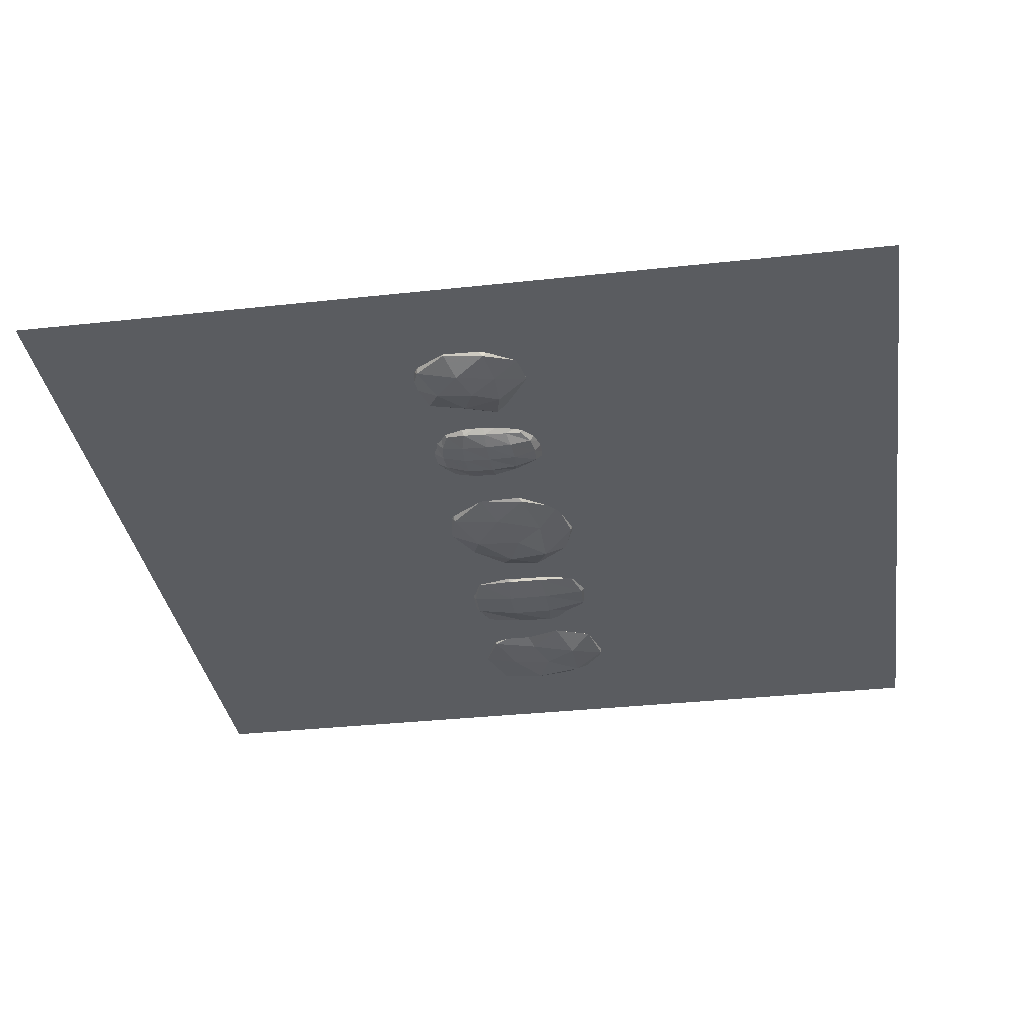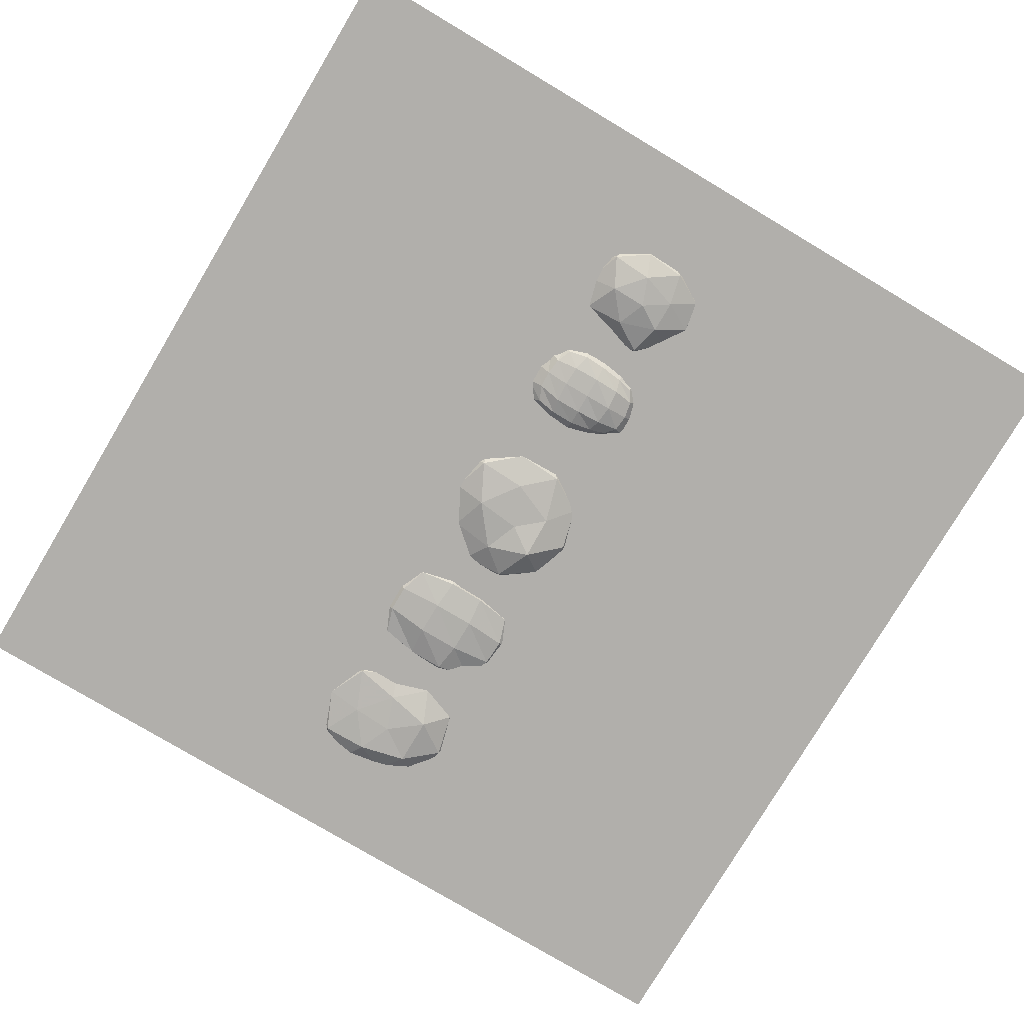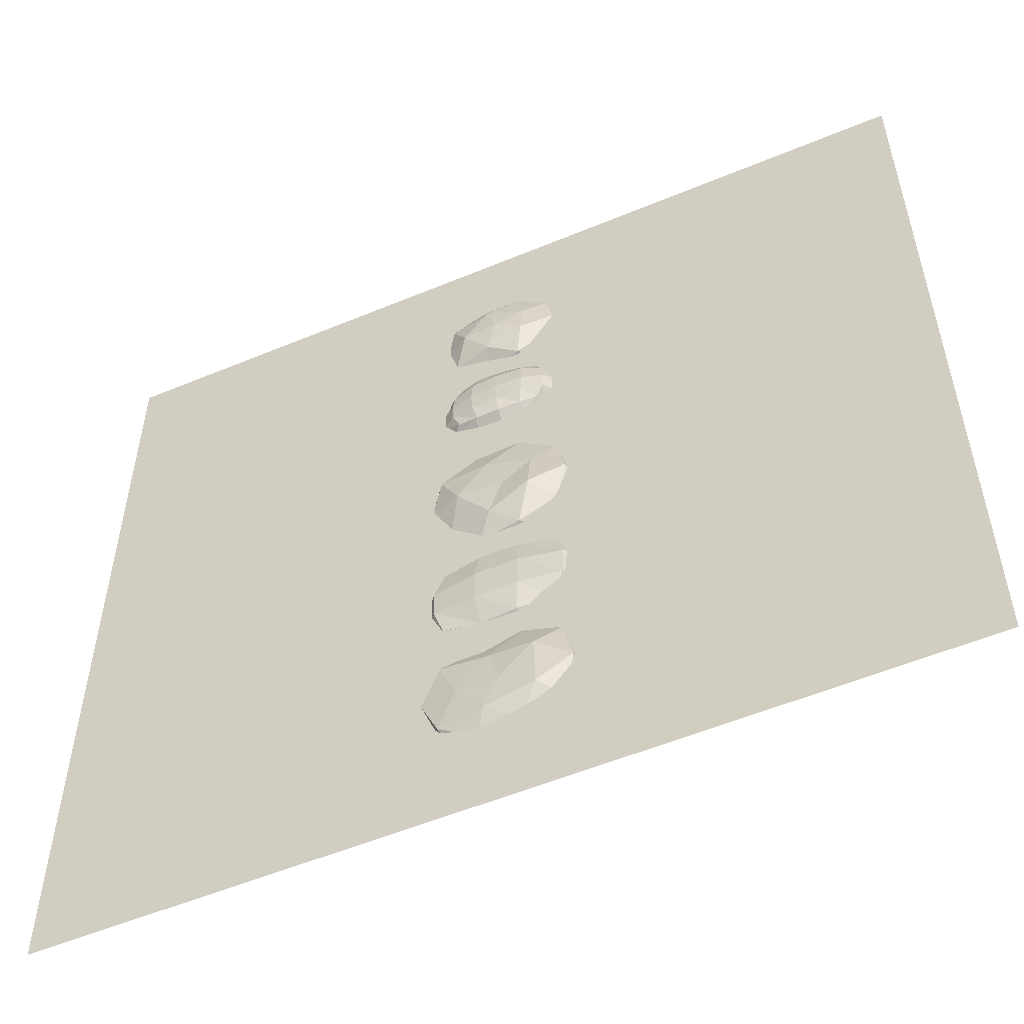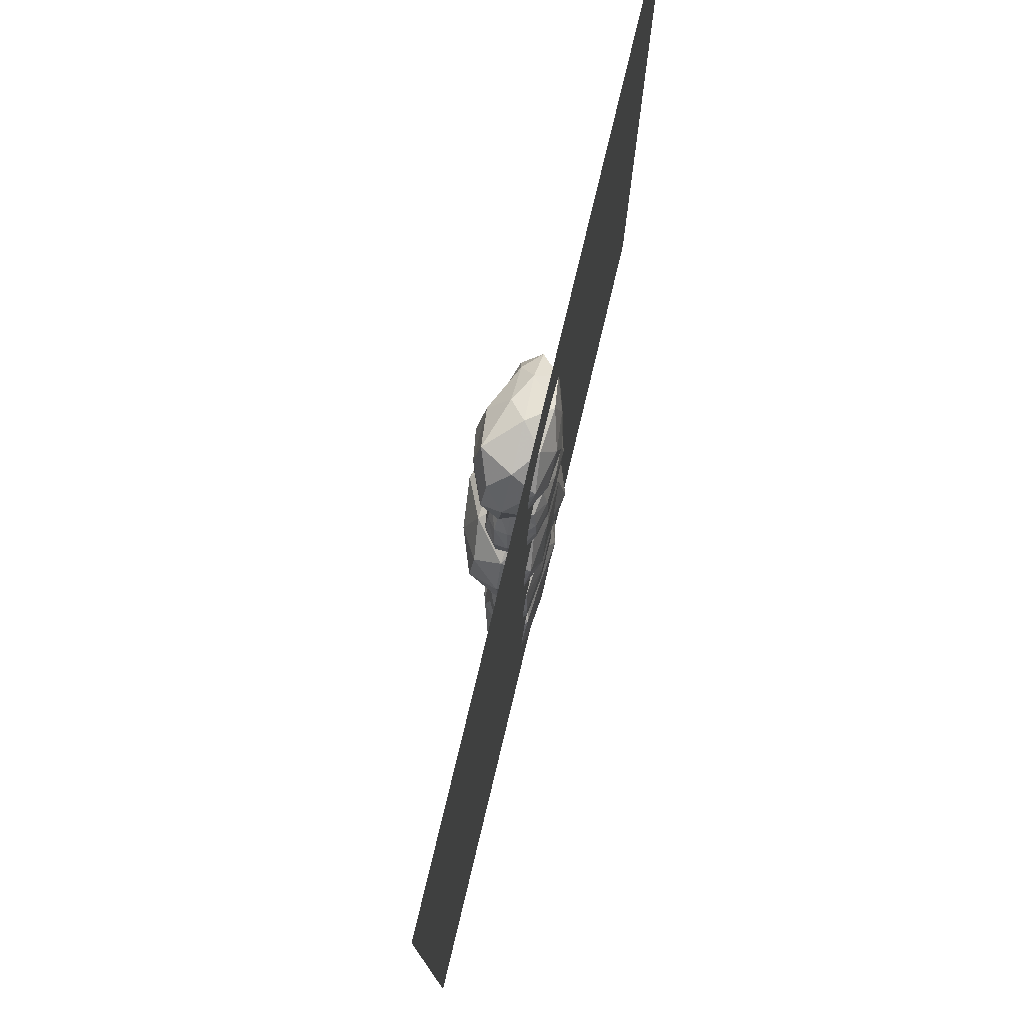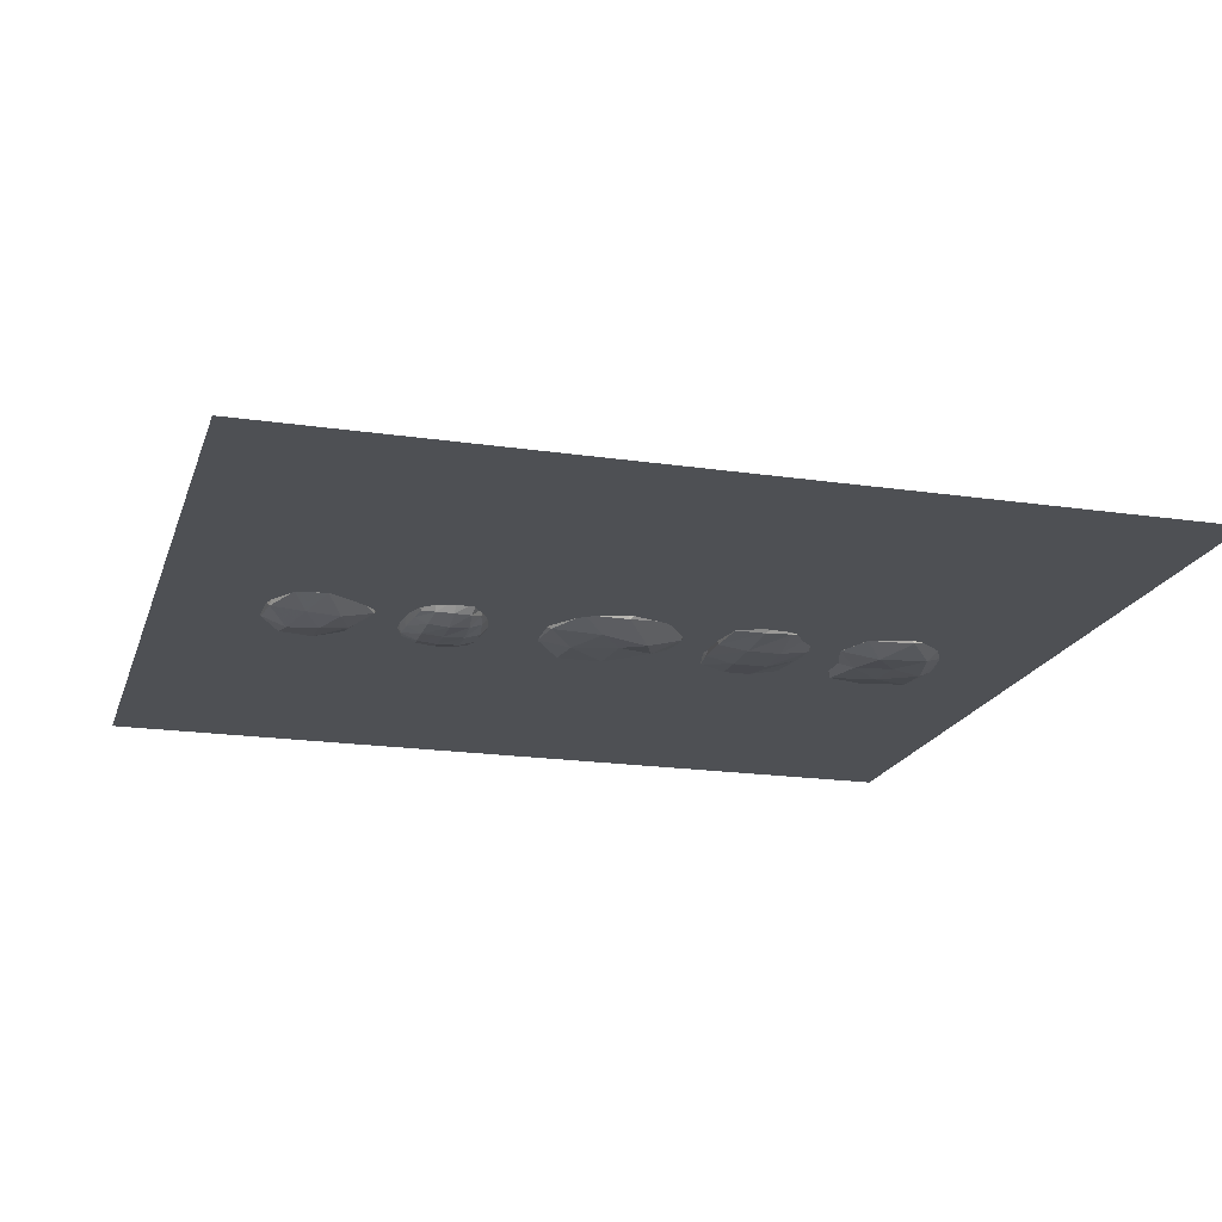
<metadata>
{"format":"obj","ext":"obj","renderer":"f3d","projection":"perspective","resolution":1024,"background":"white","views":[{"elev":-33.8,"azim":8.5,"up":"+Y"},{"elev":-78.2,"azim":-30.8,"up":"+Y"},{"elev":-54.7,"azim":23.8,"up":"+Z"},{"elev":77.0,"azim":-76.5,"up":"+Z"},{"elev":-18.9,"azim":74.3,"up":"+Y"}]}
</metadata>
<code>
o Icosphere.002
v 0.002077 -0.2788 5.149
v 0.9555 0.006036 5.721
v -0.3784 -0.02414 6.097
v -1.155 0.06677 5.066
v -0.3644 0.1199 4.259
v 0.8301 0.06016 4.665
v 0.3234 0.5935 6.08
v -0.9969 0.6647 5.739
v -0.9866 0.6637 4.574
v 0.2975 0.5602 4.221
v 1.173 0.6458 5.172
v -0.003962 1.072 5.159
v 0.4867 -0.1683 5.453
v 0.3564 -0.07876 6.047
v -0.2013 -0.2432 5.679
v 0.4821 -0.2018 4.85
v 1.042 -0.005743 5.162
v -0.941 -0.08259 5.709
v -0.6548 -0.218 5.152
v -0.9103 0.01021 4.563
v -0.2023 -0.1645 4.615
v 0.3579 -0.05194 4.265
v 1.235 0.342 4.949
v 1.299 0.3169 5.499
v 0.7916 0.3495 5.989
v -5.5e-05 0.317 6.262
v -0.8048 0.3171 6.051
v -1.267 0.3627 5.453
v -1.215 0.4304 4.702
v -0.8014 0.3273 4.265
v 0.01923 0.308 4.047
v 0.7213 0.3264 4.375
v 0.9819 0.5924 5.62
v -0.497 0.8617 6.067
v -1.159 0.7258 5.151
v -0.3625 0.7083 4.261
v 0.8334 0.6411 4.716
v 0.5846 0.8325 5.162
v 0.2063 0.943 5.721
v -0.5849 0.9687 5.5
v -0.5824 0.9661 4.818
v 0.1662 0.8749 4.704
f 1 13 15
f 2 13 17
f 1 15 19
f 1 19 21
f 1 21 16
f 2 17 24
f 3 14 26
f 4 18 28
f 5 20 30
f 6 22 32
f 2 24 25
f 3 26 27
f 4 28 29
f 5 30 31
f 6 32 23
f 7 33 39
f 8 34 40
f 9 35 41
f 10 36 42
f 11 37 38
f 15 14 3
f 15 13 14
f 13 2 14
f 17 16 6
f 17 13 16
f 13 1 16
f 19 18 4
f 19 15 18
f 15 3 18
f 21 20 5
f 21 19 20
f 19 4 20
f 16 22 6
f 16 21 22
f 21 5 22
f 24 23 11
f 24 17 23
f 17 6 23
f 26 25 7
f 26 14 25
f 14 2 25
f 28 27 8
f 28 18 27
f 18 3 27
f 30 29 9
f 30 20 29
f 20 4 29
f 32 31 10
f 32 22 31
f 22 5 31
f 25 33 7
f 25 24 33
f 24 11 33
f 27 34 8
f 27 26 34
f 26 7 34
f 29 35 9
f 29 28 35
f 28 8 35
f 31 36 10
f 31 30 36
f 30 9 36
f 23 37 11
f 23 32 37
f 32 10 37
f 39 38 12
f 39 33 38
f 33 11 38
f 40 39 12
f 40 34 39
f 34 7 39
f 41 40 12
f 41 35 40
f 35 8 40
f 42 41 12
f 42 36 41
f 36 9 41
f 38 42 12
f 38 37 42
f 37 10 42
o Icosphere.001
v 0.06917 -0.1423 -5.264
v 1.09 -0.002919 -4.399
v -0.3385 0.0717 -4.154
v -1.343 0.001154 -5.19
v -0.3826 0.06057 -6.281
v 1.098 0.139 -5.922
v 0.4077 0.6393 -4.122
v -0.9432 0.6039 -4.544
v -1.044 0.6321 -5.952
v 0.3616 0.6524 -6.262
v 1.227 0.6992 -5.254
v 0.08741 0.9464 -5.204
v 0.6713 -0.1914 -4.771
v 0.3925 -0.001716 -4.138
v -0.1738 -0.0991 -4.615
v 0.6745 -0.1424 -5.674
v 1.279 -0.04465 -5.195
v -1.017 -0.04514 -4.461
v -0.6895 -0.1112 -5.23
v -1.019 -0.05284 -5.925
v -0.1993 -0.1446 -5.885
v 0.3651 0.07121 -6.174
v 1.315 0.4299 -5.63
v 1.414 0.3324 -4.734
v 0.7797 0.3221 -4.223
v 0.04698 0.3256 -3.968
v -0.7294 0.3042 -4.173
v -1.4 0.3193 -4.744
v -1.418 0.3235 -5.636
v -0.8263 0.3247 -6.331
v -0.007556 0.3713 -6.476
v 0.7962 0.462 -6.28
v 0.9806 0.7066 -4.592
v -0.3149 0.6792 -4.11
v -1.263 0.6834 -5.206
v -0.3458 0.6284 -6.241
v 0.9806 0.7634 -5.884
v 0.8014 0.8941 -5.255
v 0.2482 0.9404 -4.497
v -0.608 0.9059 -4.751
v -0.548 0.8157 -5.619
v 0.268 0.8003 -5.788
f 43 55 57
f 44 55 59
f 43 57 61
f 43 61 63
f 43 63 58
f 44 59 66
f 45 56 68
f 46 60 70
f 47 62 72
f 48 64 74
f 44 66 67
f 45 68 69
f 46 70 71
f 47 72 73
f 48 74 65
f 49 75 81
f 50 76 82
f 51 77 83
f 52 78 84
f 53 79 80
f 57 56 45
f 57 55 56
f 55 44 56
f 59 58 48
f 59 55 58
f 55 43 58
f 61 60 46
f 61 57 60
f 57 45 60
f 63 62 47
f 63 61 62
f 61 46 62
f 58 64 48
f 58 63 64
f 63 47 64
f 66 65 53
f 66 59 65
f 59 48 65
f 68 67 49
f 68 56 67
f 56 44 67
f 70 69 50
f 70 60 69
f 60 45 69
f 72 71 51
f 72 62 71
f 62 46 71
f 74 73 52
f 74 64 73
f 64 47 73
f 67 75 49
f 67 66 75
f 66 53 75
f 69 76 50
f 69 68 76
f 68 49 76
f 71 77 51
f 71 70 77
f 70 50 77
f 73 78 52
f 73 72 78
f 72 51 78
f 65 79 53
f 65 74 79
f 74 52 79
f 81 80 54
f 81 75 80
f 75 53 80
f 82 81 54
f 82 76 81
f 76 49 81
f 83 82 54
f 83 77 82
f 77 50 82
f 84 83 54
f 84 78 83
f 78 51 83
f 80 84 54
f 80 79 84
f 79 52 84
o Cube.001_Cube.002
v -0.7552 -0.04492 3.575
v -0.7717 -0.09913 2.399
v 0.7205 -0.04698 2.493
v 0.7026 -0.04314 3.53
v -0.7533 0.6546 3.57
v -0.8877 0.6225 2.452
v 0.6628 0.6248 2.488
v 0.696 0.5924 3.533
v -1.014 0.7064 3.034
v -0.9826 0.2407 2.345
v -0.9145 -0.1207 2.999
v -0.9022 0.3145 3.687
v 0.01068 0.6664 2.236
v 0.8089 0.3115 2.414
v 0.0196 -0.1542 2.345
v 0.8856 0.7059 3.06
v 0.8999 0.3147 3.686
v 0.908 -0.1182 2.997
v 0.01698 0.7142 3.682
v -0.00509 -0.1032 3.646
v -1.283 0.2789 3.037
v -0.001274 0.2343 2.156
v 1.131 0.3228 3.007
v 0.004937 0.3077 3.829
v -0.000709 -0.2437 2.996
v 0.03159 0.7501 2.995
v -1.011 0.6868 2.737
v -0.9292 0.04904 2.331
v -0.8743 -0.1013 3.303
v -0.8745 0.5044 3.665
v 0.395 0.6608 2.307
v 0.7934 0.1055 2.446
v -0.404 -0.1473 2.344
v 0.8045 0.6412 3.328
v 0.795 0.1076 3.608
v 0.8806 -0.115 2.691
v -0.3977 0.6945 3.644
v 0.4144 -0.08114 3.594
v -0.907 0.6809 3.323
v -1.006 0.4471 2.393
v -0.8957 -0.1232 2.685
v -0.8689 0.1225 3.66
v -0.4433 0.6508 2.287
v 0.7358 0.4965 2.465
v 0.4212 -0.1073 2.412
v 0.8199 0.6778 2.737
v 0.851 0.4965 3.647
v 0.8495 -0.09539 3.308
v 0.4131 0.659 3.628
v -0.4013 -0.1002 3.663
v -1.185 0.0569 3.018
v -1.27 0.506 3.049
v -1.139 0.3085 3.385
v -1.26 0.2649 2.657
v 0.01469 0.01728 2.187
v 0.007308 0.462 2.093
v -0.4972 0.2306 2.204
v 0.4287 0.2653 2.27
v 1.089 0.07875 2.991
v 1.087 0.5637 3.057
v 1.088 0.3218 2.632
v 1.077 0.3191 3.37
v -0.005157 0.08597 3.79
v 0.008816 0.5366 3.803
v 0.4923 0.3153 3.84
v -0.4848 0.3129 3.818
v 0.5079 -0.2372 2.997
v -0.4969 -0.2206 2.994
v 0 -0.2181 3.378
v 0.007227 -0.2319 2.625
v -0.5487 0.7657 3.014
v 0.4853 0.7601 3.044
v 0.04847 0.7611 3.359
v 0.007994 0.6951 2.594
v -1.162 0.04805 2.649
v 0.4397 0.0565 2.276
v 1.005 0.09576 3.338
v -0.4604 0.09126 3.778
v 0.4783 -0.202 2.642
v -0.5533 0.7209 2.653
v -1.079 0.08575 3.368
v -1.109 0.5289 3.378
v -1.264 0.481 2.694
v -0.459 0.02015 2.22
v -0.4847 0.458 2.171
v 0.3991 0.4638 2.249
v 1.09 0.07535 2.634
v 1.03 0.5637 2.697
v 1.052 0.5329 3.373
v 0.4435 0.09495 3.742
v 0.4818 0.5345 3.814
v -0.4744 0.533 3.787
v 0.4755 -0.1959 3.366
v -0.475 -0.1948 3.365
v -0.4667 -0.216 2.616
v -0.4525 0.7403 3.336
v 0.4686 0.7214 3.346
v 0.4404 0.6963 2.653
f 159 112 86 125
f 160 116 87 129
f 161 119 88 132
f 162 126 85 134
f 163 129 87 120
f 164 127 90 111
f 165 135 95 113
f 166 136 105 137
f 167 124 94 138
f 168 139 99 117
f 169 140 106 141
f 170 128 98 142
f 171 143 102 120
f 172 144 107 145
f 173 131 101 146
f 174 147 104 122
f 175 148 108 149
f 176 114 96 150
f 177 151 102 132
f 178 152 109 153
f 179 117 99 154
f 180 155 93 123
f 181 156 110 157
f 182 115 97 158
f 135 159 125 95
f 105 138 159 135
f 138 94 112 159
f 139 160 129 99
f 106 142 160 139
f 142 98 116 160
f 143 161 132 102
f 107 146 161 143
f 146 101 119 161
f 147 162 134 104
f 108 150 162 147
f 150 96 126 162
f 151 163 120 102
f 109 154 163 151
f 154 99 129 163
f 155 164 111 93
f 110 158 164 155
f 158 97 127 164
f 126 165 113 85
f 96 137 165 126
f 137 105 135 165
f 114 166 137 96
f 89 123 166 114
f 123 93 136 166
f 136 167 138 105
f 93 111 167 136
f 111 90 124 167
f 112 168 117 86
f 94 141 168 112
f 141 106 139 168
f 124 169 141 94
f 90 127 169 124
f 127 97 140 169
f 140 170 142 106
f 97 115 170 140
f 115 91 128 170
f 116 171 120 87
f 98 145 171 116
f 145 107 143 171
f 128 172 145 98
f 91 130 172 128
f 130 100 144 172
f 144 173 146 107
f 100 118 173 144
f 118 92 131 173
f 119 174 122 88
f 101 149 174 119
f 149 108 147 174
f 131 175 149 101
f 92 133 175 131
f 133 103 148 175
f 148 176 150 108
f 103 121 176 148
f 121 89 114 176
f 122 177 132 88
f 104 153 177 122
f 153 109 151 177
f 134 178 153 104
f 85 113 178 134
f 113 95 152 178
f 152 179 154 109
f 95 125 179 152
f 125 86 117 179
f 121 180 123 89
f 103 157 180 121
f 157 110 155 180
f 133 181 157 103
f 92 118 181 133
f 118 100 156 181
f 156 182 158 110
f 100 130 182 156
f 130 91 115 182
o Cube_Cube.001
v -1 -0.005438 -1.968
v -1 -0.005438 -3.435
v 0.9392 0.08173 -3.456
v 1 -0.005119 -1.969
v -0.9958 0.6682 -1.98
v -0.9862 0.6754 -3.419
v 0.9134 0.7408 -3.394
v 1.003 0.6793 -1.989
v -1.126 0.6459 -2.553
v -1.156 0.733 -2.943
v -1.159 0.4511 -3.551
v -1.159 0.2229 -3.551
v -1.159 -0.05987 -2.946
v -1.159 -0.05987 -2.457
v -1.159 0.2229 -1.851
v -1.159 0.4511 -1.851
v -0.3333 0.7339 -3.551
v 0.3241 0.7404 -3.547
v 1.01 0.5574 -3.481
v 1.002 0.3756 -3.524
v 0.3224 -0.04405 -3.555
v -0.3257 0.002309 -3.568
v 1.119 0.7273 -2.968
v 1.159 0.7339 -2.457
v 1.16 0.4542 -1.857
v 1.171 0.2514 -1.905
v 1.159 -0.05985 -2.457
v 1.138 -0.02978 -2.953
v 0.3441 0.7334 -1.94
v -0.3323 0.7338 -1.86
v -0.3333 -0.05987 -1.851
v 0.3372 -0.05994 -1.862
v -1.421 0.4693 -2.393
v -1.421 0.2047 -2.393
v -1.421 0.4693 -3.01
v -1.421 0.2047 -3.01
v -0.4206 0.4693 -3.743
v -0.4206 0.2047 -3.743
v 0.3353 0.5297 -3.703
v 0.3788 0.2484 -3.74
v 1.366 0.5085 -2.984
v 1.367 0.2729 -3.019
v 1.421 0.4693 -2.393
v 1.423 0.2098 -2.402
v 0.4222 0.4692 -1.667
v 0.4678 0.2039 -1.795
v -0.4206 0.4693 -1.659
v -0.4175 0.2046 -1.668
v -0.3863 -0.1495 -2.393
v 0.3863 -0.1495 -2.393
v -0.3863 -0.1493 -3.01
v 0.3848 -0.1473 -3.01
v 0.3868 0.8235 -2.397
v -0.3863 0.8235 -2.393
v 0.3863 0.8235 -3.01
v -0.3857 0.8233 -3.009
f 218 194 184 195
f 222 202 185 203
f 226 208 186 209
f 230 197 183 213
f 234 203 185 210
f 238 199 188 192
f 197 216 196 183
f 216 218 195 196
f 187 191 215 198
f 198 215 216 197
f 191 192 217 215
f 215 217 218 216
f 192 188 193 217
f 217 193 194 218
f 194 220 204 184
f 220 222 203 204
f 188 199 219 193
f 193 219 220 194
f 199 200 221 219
f 219 221 222 220
f 200 189 201 221
f 221 201 202 222
f 202 224 210 185
f 224 226 209 210
f 189 205 223 201
f 201 223 224 202
f 205 206 225 223
f 223 225 226 224
f 206 190 207 225
f 225 207 208 226
f 208 228 214 186
f 228 230 213 214
f 190 211 227 207
f 207 227 228 208
f 211 212 229 227
f 227 229 230 228
f 212 187 198 229
f 229 198 197 230
f 214 232 209 186
f 232 234 210 209
f 183 196 231 213
f 213 231 232 214
f 196 195 233 231
f 231 233 234 232
f 195 184 204 233
f 233 204 203 234
f 212 236 191 187
f 236 238 192 191
f 190 206 235 211
f 211 235 236 212
f 206 205 237 235
f 235 237 238 236
f 205 189 200 237
f 237 200 199 238
o Icosphere
v 0.1229 -0.2086 -0.1156
v 1.052 0.01858 0.7641
v -0.4623 0.002008 1.217
v -1.299 0.02262 -0.00068
v -0.3796 0.03701 -1.23
v 1.054 0.02403 -0.766
v 0.4018 0.891 1.237
v -1.13 0.8958 0.7699
v -1.106 0.8495 -0.7609
v 0.01911 0.9225 -1.324
v 1.3 0.891 0
v 0.2825 1.304 0.003848
v 0.6361 -0.1725 0.3182
v 0.3824 -0.05608 1.175
v -0.2014 -0.1705 0.6745
v 0.6471 -0.3048 -0.4746
v 1.237 -0.05593 -0.00157
v -1.086 -0.0866 0.6967
v -0.7172 -0.2092 -0.02921
v -0.9116 0.01669 -0.7019
v -0.1233 -0.182 -0.7665
v 0.3823 -0.05777 -1.176
v 1.536 0.4726 -0.442
v 1.382 0.4548 0.4492
v 0.8544 0.4548 1.176
v -0.00988 0.2979 1.553
v -1.171 0.4137 1.139
v -1.511 0.4147 0.608
v -1.438 0.4124 -0.4459
v -0.9259 0.4318 -1.225
v -0.04372 0.4262 -1.489
v 0.9863 0.4554 -1.176
v 1 0.9676 0.7268
v -0.5014 0.9711 1.18
v -1.237 0.9676 -0
v -0.4392 0.9615 -1.183
v 1.095 0.9363 -0.7286
v 0.8092 1.239 -0.01046
v 0.2655 1.312 0.7485
v -0.5537 1.228 0.416
v -0.5419 1.222 -0.4049
v 0.0857 1.195 -0.8078
f 239 251 253
f 240 251 255
f 239 253 257
f 239 257 259
f 239 259 254
f 240 255 262
f 241 252 264
f 242 256 266
f 243 258 268
f 244 260 270
f 240 262 263
f 241 264 265
f 242 266 267
f 243 268 269
f 244 270 261
f 245 271 277
f 246 272 278
f 247 273 279
f 248 274 280
f 249 275 276
f 253 252 241
f 253 251 252
f 251 240 252
f 255 254 244
f 255 251 254
f 251 239 254
f 257 256 242
f 257 253 256
f 253 241 256
f 259 258 243
f 259 257 258
f 257 242 258
f 254 260 244
f 254 259 260
f 259 243 260
f 262 261 249
f 262 255 261
f 255 244 261
f 264 263 245
f 264 252 263
f 252 240 263
f 266 265 246
f 266 256 265
f 256 241 265
f 268 267 247
f 268 258 267
f 258 242 267
f 270 269 248
f 270 260 269
f 260 243 269
f 263 271 245
f 263 262 271
f 262 249 271
f 265 272 246
f 265 264 272
f 264 245 272
f 267 273 247
f 267 266 273
f 266 246 273
f 269 274 248
f 269 268 274
f 268 247 274
f 261 275 249
f 261 270 275
f 270 248 275
f 277 276 250
f 277 271 276
f 271 249 276
f 278 277 250
f 278 272 277
f 272 245 277
f 279 278 250
f 279 273 278
f 273 246 278
f 280 279 250
f 280 274 279
f 274 247 279
f 276 280 250
f 276 275 280
f 275 248 280
o Plane_Plane.001
v 7.943 0 7.943
v -7.943 0 7.943
v 7.943 0 -7.943
v -7.943 0 -7.943
f 282 281 283 284

</code>
